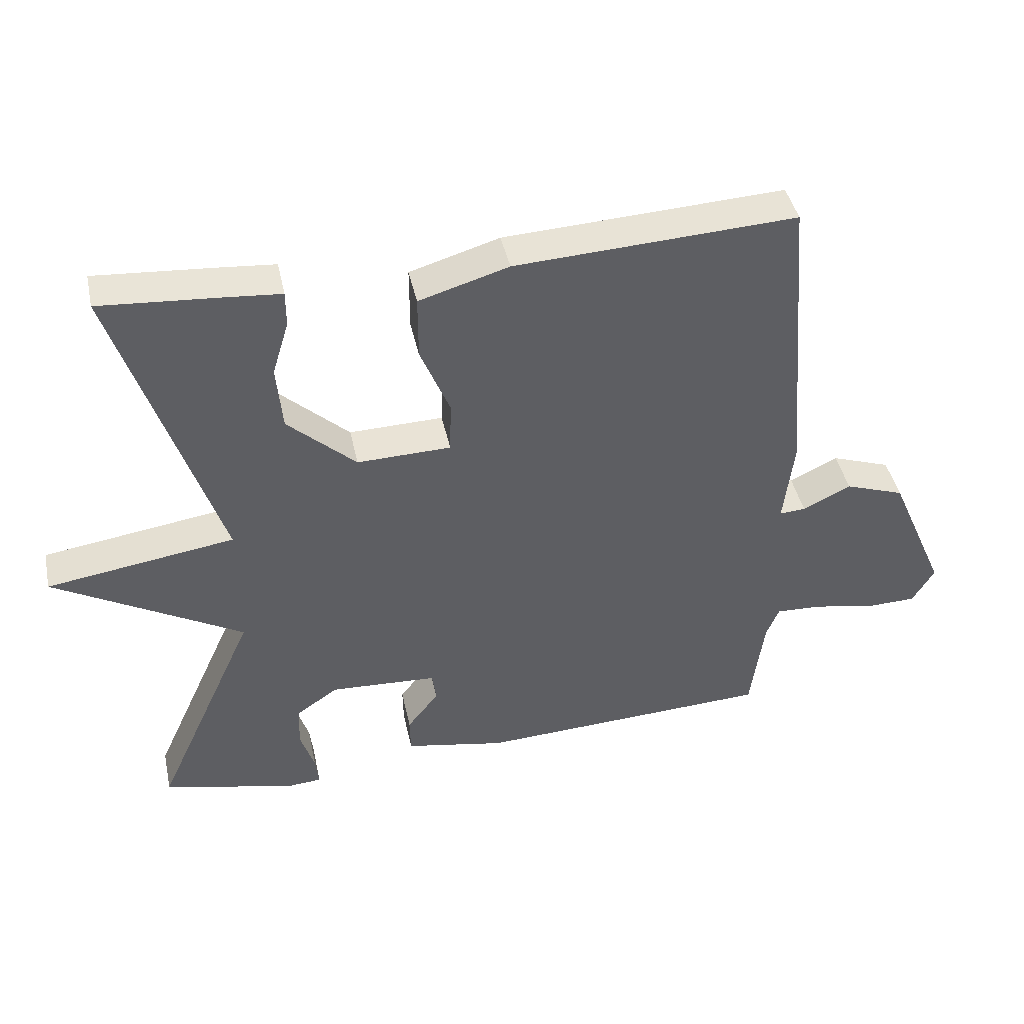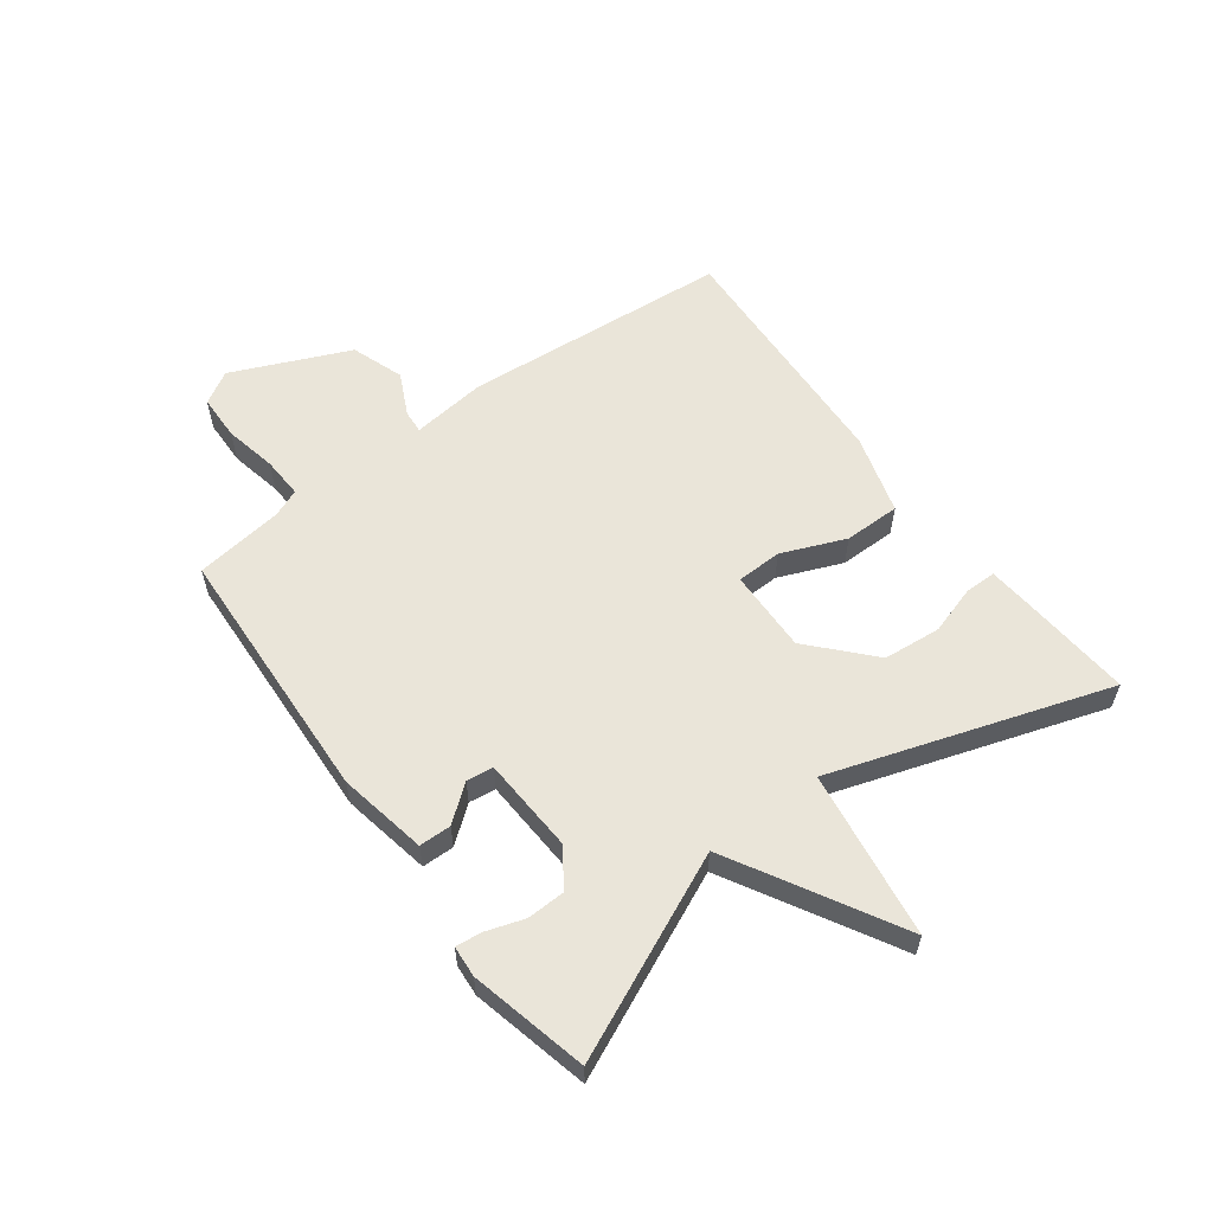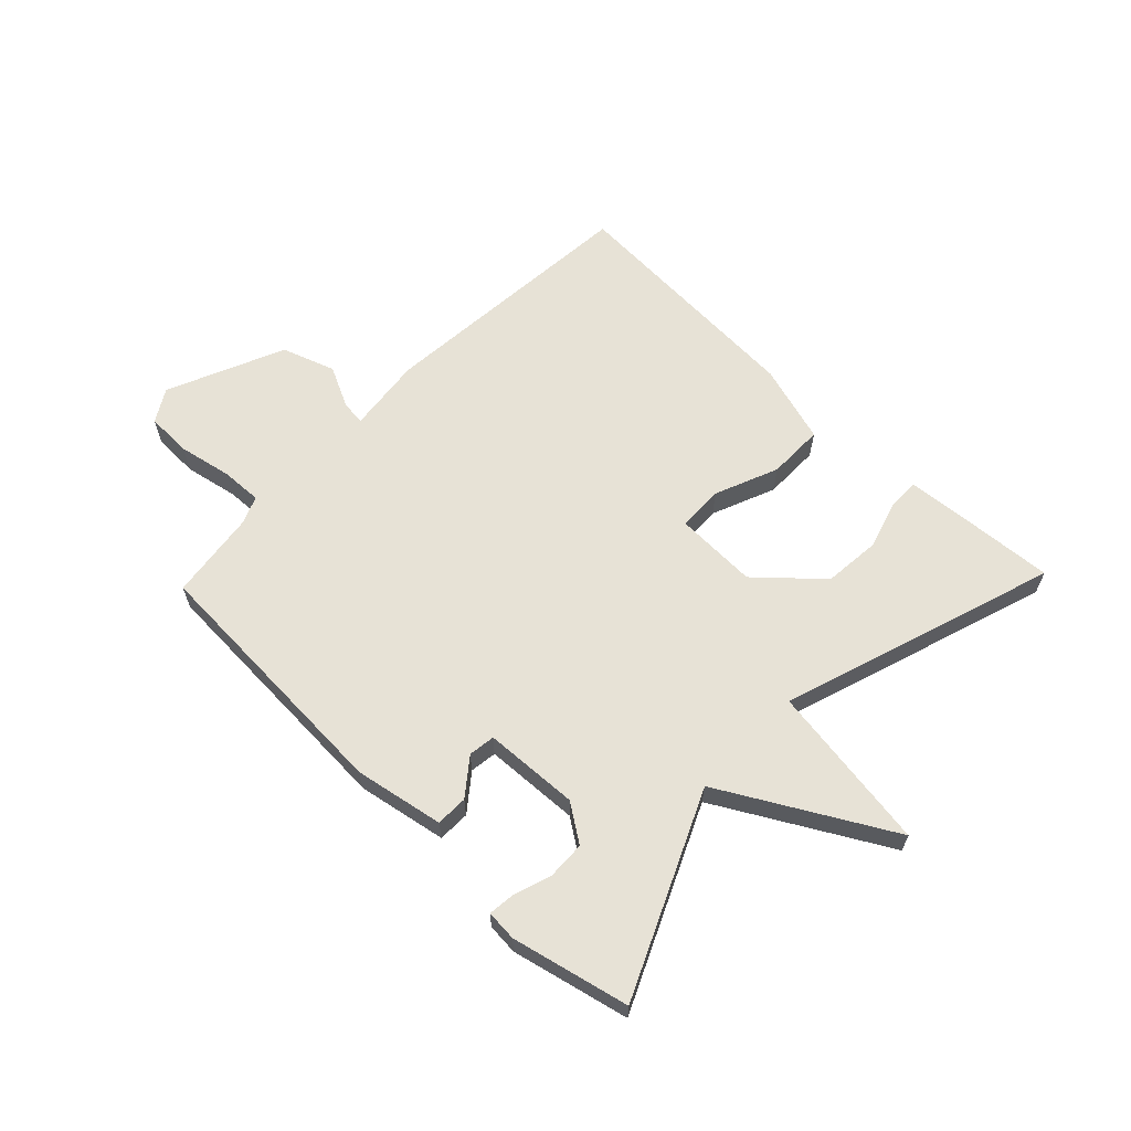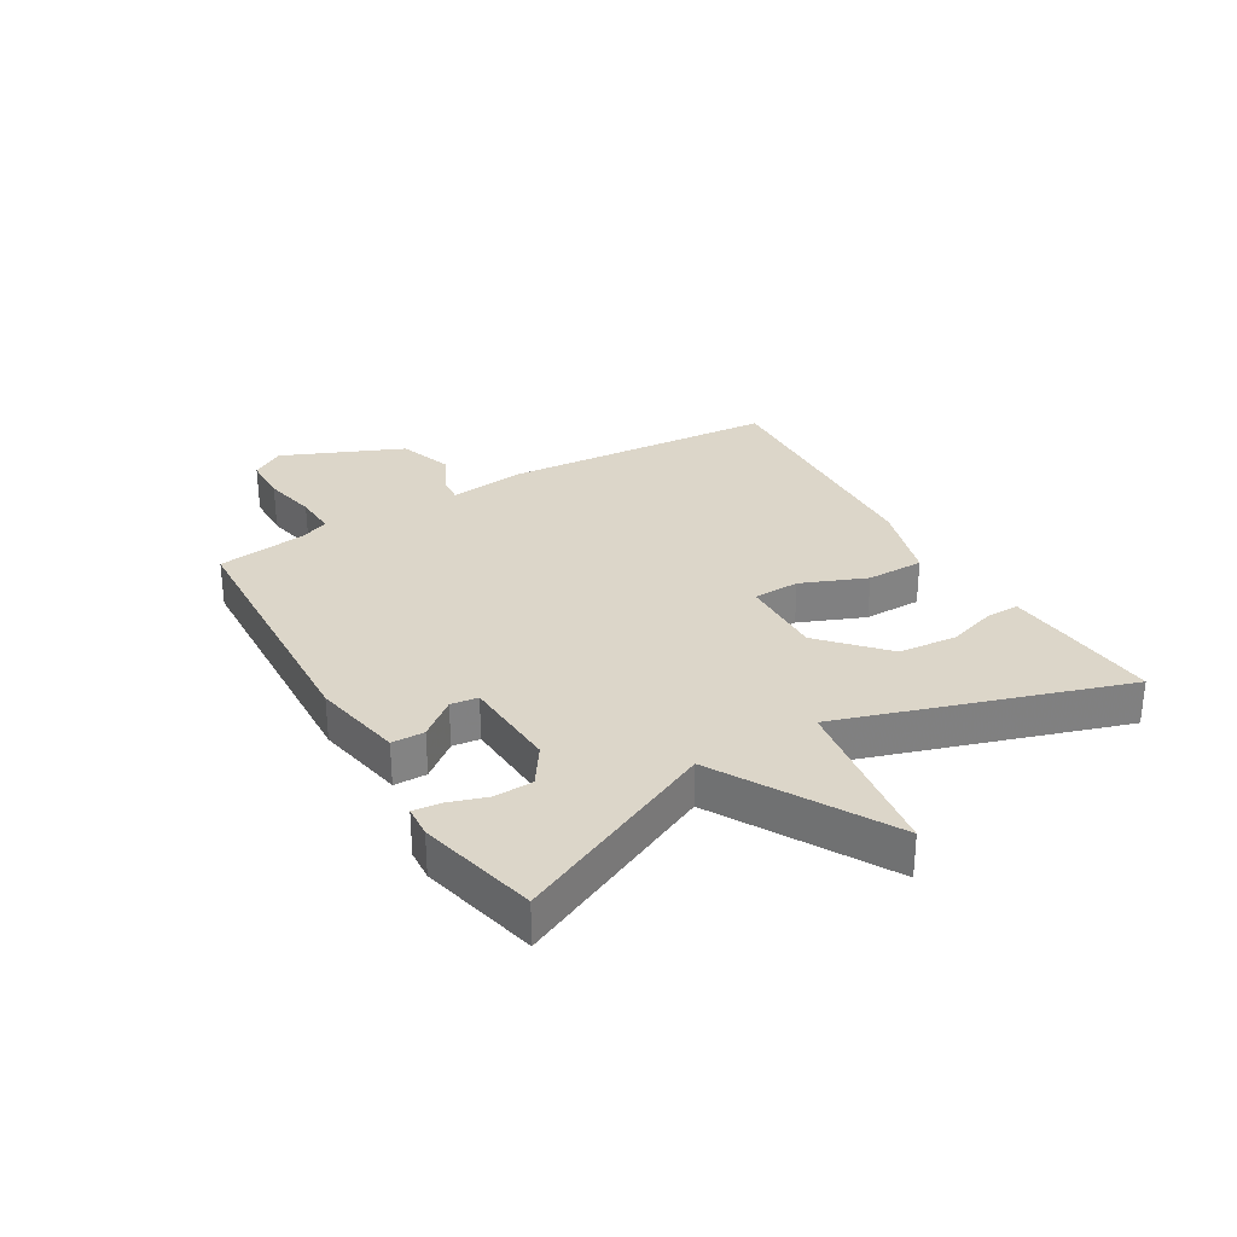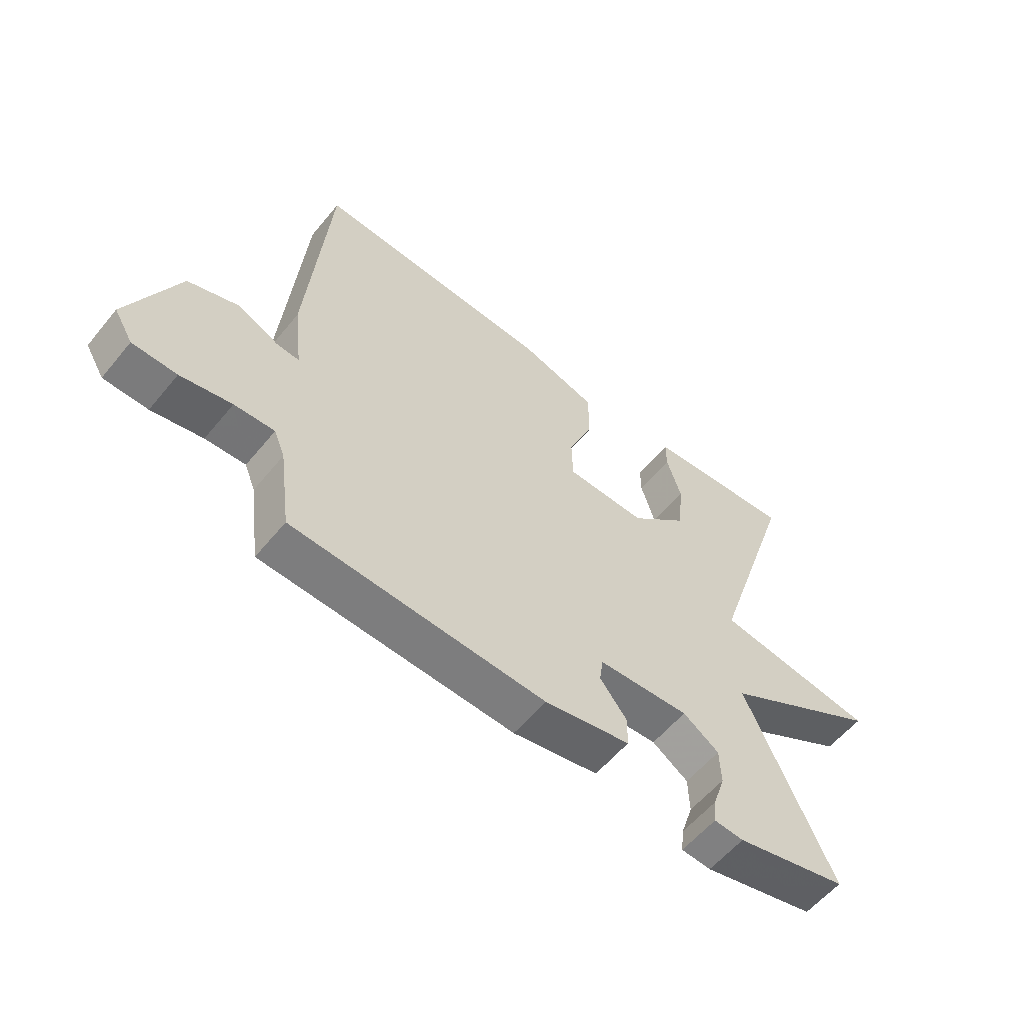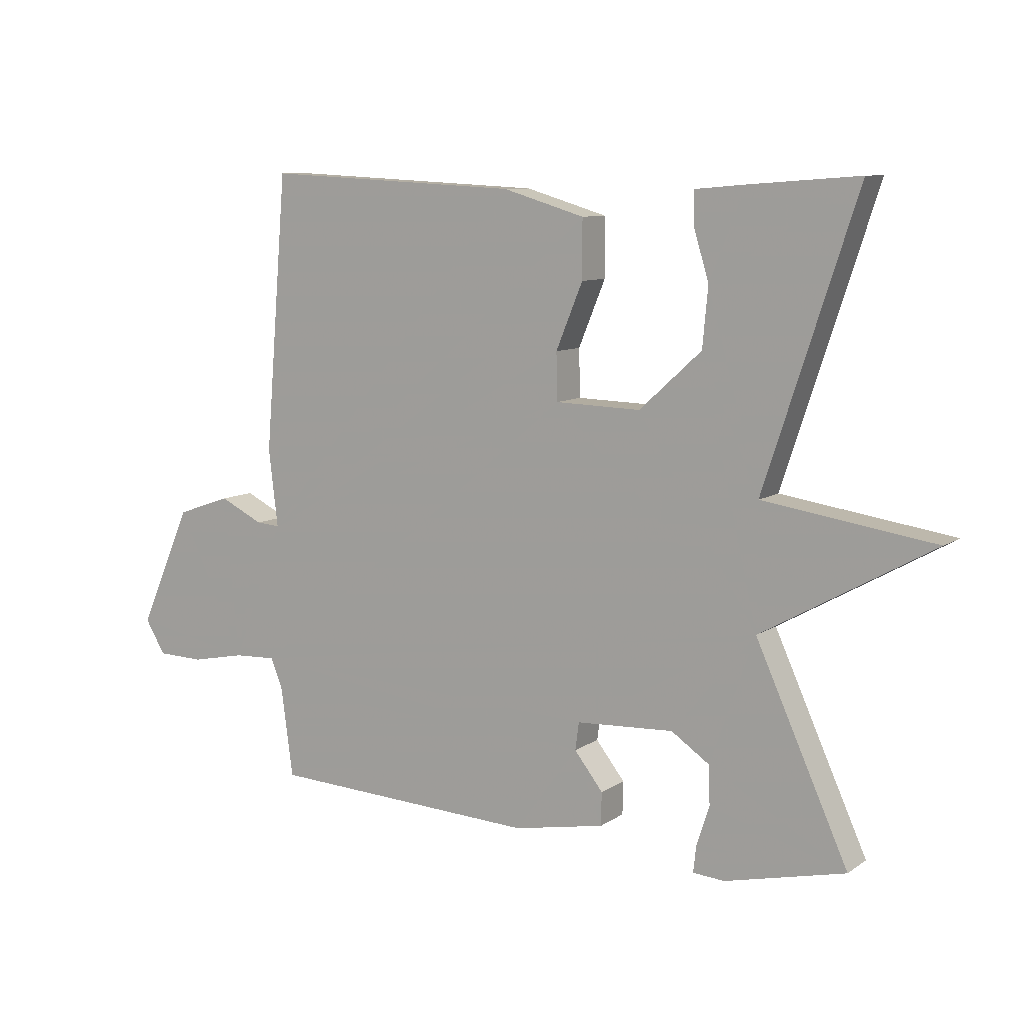
<metadata>
{"format":"obj","ext":"obj","renderer":"f3d","projection":"perspective","resolution":1024,"background":"white","views":[{"elev":42.7,"azim":-12.0,"up":"+Z"},{"elev":58.1,"azim":-126.7,"up":"+Y"},{"elev":62.9,"azim":-136.1,"up":"+Y"},{"elev":30.2,"azim":-120.8,"up":"+Y"},{"elev":-57.7,"azim":141.0,"up":"+Z"},{"elev":9.1,"azim":-148.9,"up":"+Z"}]}
</metadata>
<code>
v -0.5 0.07 -0.5
v -0.348 0.07 -0.164
v -0.629 0.07 -0.006
v -0.348 0.07 0.036
v -0.5 0.07 0.5
v -0.321 0.07 0.487
v -0.238 0.07 0.48
v -0.238 0.07 0.427
v -0.263 0.07 0.345
v -0.254 0.07 0.248
v -0.152 0.07 0.155
v -0.012 0.07 0.159
v -0.01 0.07 0.236
v -0.054 0.07 0.343
v -0.054 0.07 0.438
v 0.08 0.07 0.478
v 0.5 0.07 0.5
v 0.537 0.07 0.049
v 0.522 0.07 -0.078
v 0.561 0.07 -0.075
v 0.633 0.07 -0.04
v 0.722 0.07 -0.071
v 0.808 0.07 -0.268
v 0.775 0.07 -0.323
v 0.698 0.07 -0.325
v 0.609 0.07 -0.307
v 0.539 0.07 -0.304
v 0.52 0.07 -0.351
v 0.5 0.07 -0.5
v 0.058 0.07 -0.522
v -0.092 0.07 -0.494
v -0.093 0.07 -0.44
v -0.046 0.07 -0.38
v -0.052 0.07 -0.335
v -0.212 0.07 -0.327
v -0.275 0.07 -0.37
v -0.277 0.07 -0.434
v -0.256 0.07 -0.498
v -0.251 0.07 -0.542
v -0.303 0.07 -0.546
v -0.5 0 -0.5
v -0.348 0 -0.164
v -0.629 0 -0.006
v -0.348 0 0.036
v -0.5 0 0.5
v -0.321 0 0.487
v -0.238 0 0.48
v -0.238 0 0.427
v -0.263 0 0.345
v -0.254 0 0.248
v -0.152 0 0.155
v -0.012 0 0.159
v -0.01 0 0.236
v -0.054 0 0.343
v -0.054 0 0.438
v 0.08 0 0.478
v 0.5 0 0.5
v 0.537 0 0.049
v 0.522 0 -0.078
v 0.561 0 -0.075
v 0.633 0 -0.04
v 0.722 0 -0.071
v 0.808 0 -0.268
v 0.775 0 -0.323
v 0.698 0 -0.325
v 0.609 0 -0.307
v 0.539 0 -0.304
v 0.52 0 -0.351
v 0.5 0 -0.5
v 0.058 0 -0.522
v -0.092 0 -0.494
v -0.093 0 -0.44
v -0.046 0 -0.38
v -0.052 0 -0.335
v -0.212 0 -0.327
v -0.275 0 -0.37
v -0.277 0 -0.434
v -0.256 0 -0.498
v -0.251 0 -0.542
v -0.303 0 -0.546
f 39 40 1
f 38 39 1
f 37 38 1
f 36 37 1 2
f 35 36 2
f 34 35 2
f 31 32 33
f 30 31 33
f 29 30 33
f 28 29 33
f 27 28 33 34
f 24 25 26
f 23 24 26
f 22 23 26
f 21 22 26
f 20 21 26
f 19 20 26 27
f 17 18 19
f 16 17 19
f 15 16 19
f 14 15 19
f 13 14 19
f 12 13 19 27
f 27 34 2
f 12 27 2
f 11 12 2
f 7 8 9
f 6 7 9
f 5 6 9
f 4 5 9 10
f 2 3 4
f 2 4 10 11
f 41 80 79
f 41 79 78
f 41 78 77
f 42 41 77 76
f 42 76 75
f 42 75 74
f 73 72 71
f 73 71 70
f 73 70 69
f 73 69 68
f 74 73 68 67
f 66 65 64
f 66 64 63
f 66 63 62
f 66 62 61
f 66 61 60
f 67 66 60 59
f 59 58 57
f 59 57 56
f 59 56 55
f 59 55 54
f 59 54 53
f 67 59 53 52
f 42 74 67
f 42 67 52
f 42 52 51
f 49 48 47
f 49 47 46
f 49 46 45
f 50 49 45 44
f 44 43 42
f 51 50 44 42
f 1 41 42 2
f 2 42 43 3
f 3 43 44 4
f 4 44 45 5
f 5 45 46 6
f 6 46 47 7
f 7 47 48 8
f 8 48 49 9
f 9 49 50 10
f 10 50 51 11
f 11 51 52 12
f 12 52 53 13
f 13 53 54 14
f 14 54 55 15
f 15 55 56 16
f 16 56 57 17
f 17 57 58 18
f 18 58 59 19
f 19 59 60 20
f 20 60 61 21
f 21 61 62 22
f 22 62 63 23
f 23 63 64 24
f 24 64 65 25
f 25 65 66 26
f 26 66 67 27
f 27 67 68 28
f 28 68 69 29
f 29 69 70 30
f 30 70 71 31
f 31 71 72 32
f 32 72 73 33
f 33 73 74 34
f 34 74 75 35
f 35 75 76 36
f 36 76 77 37
f 37 77 78 38
f 38 78 79 39
f 39 79 80 40
f 40 80 41 1

</code>
